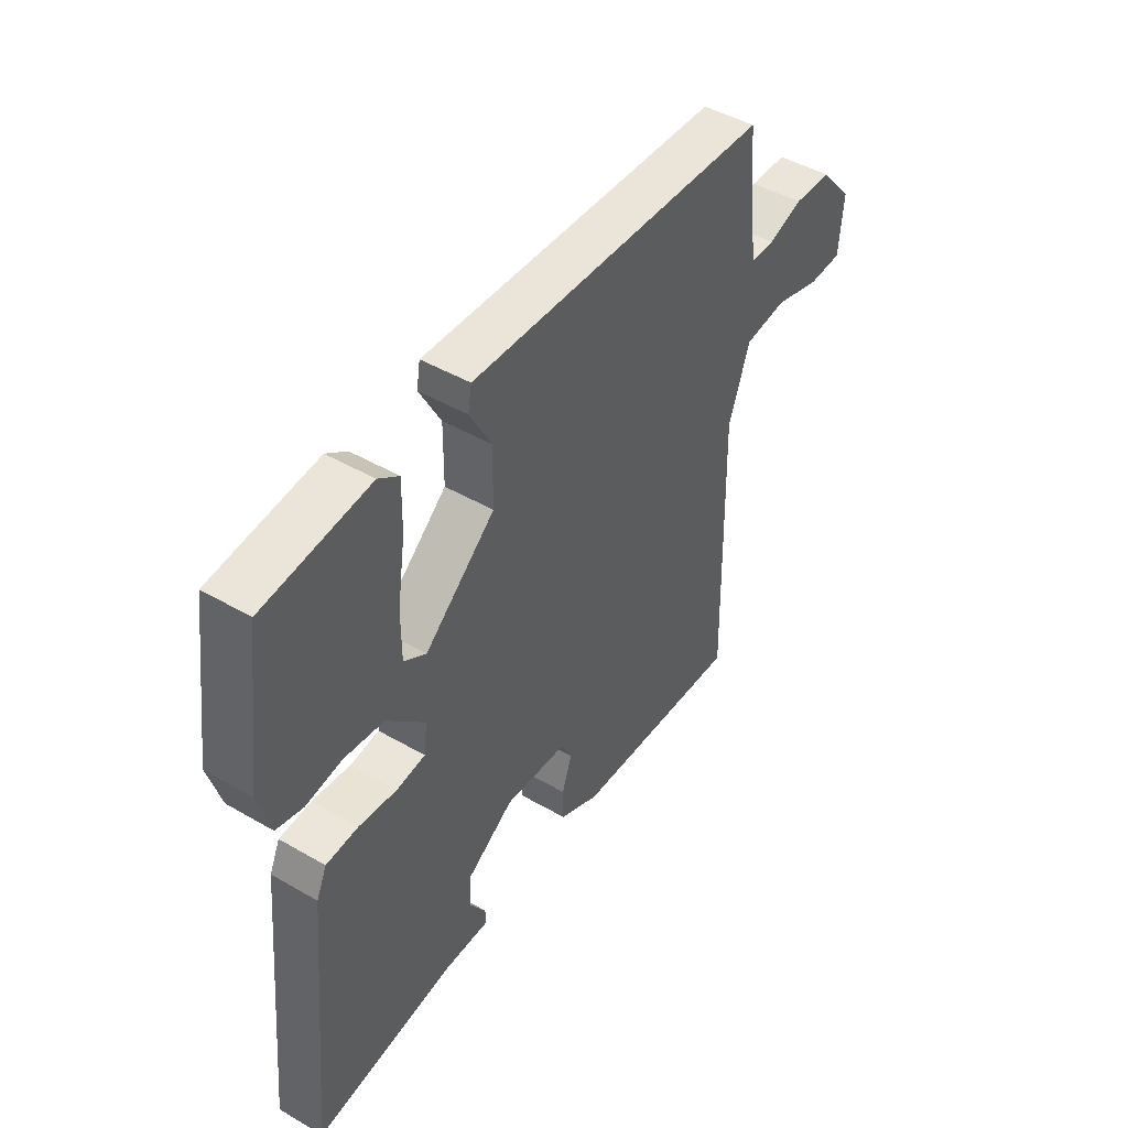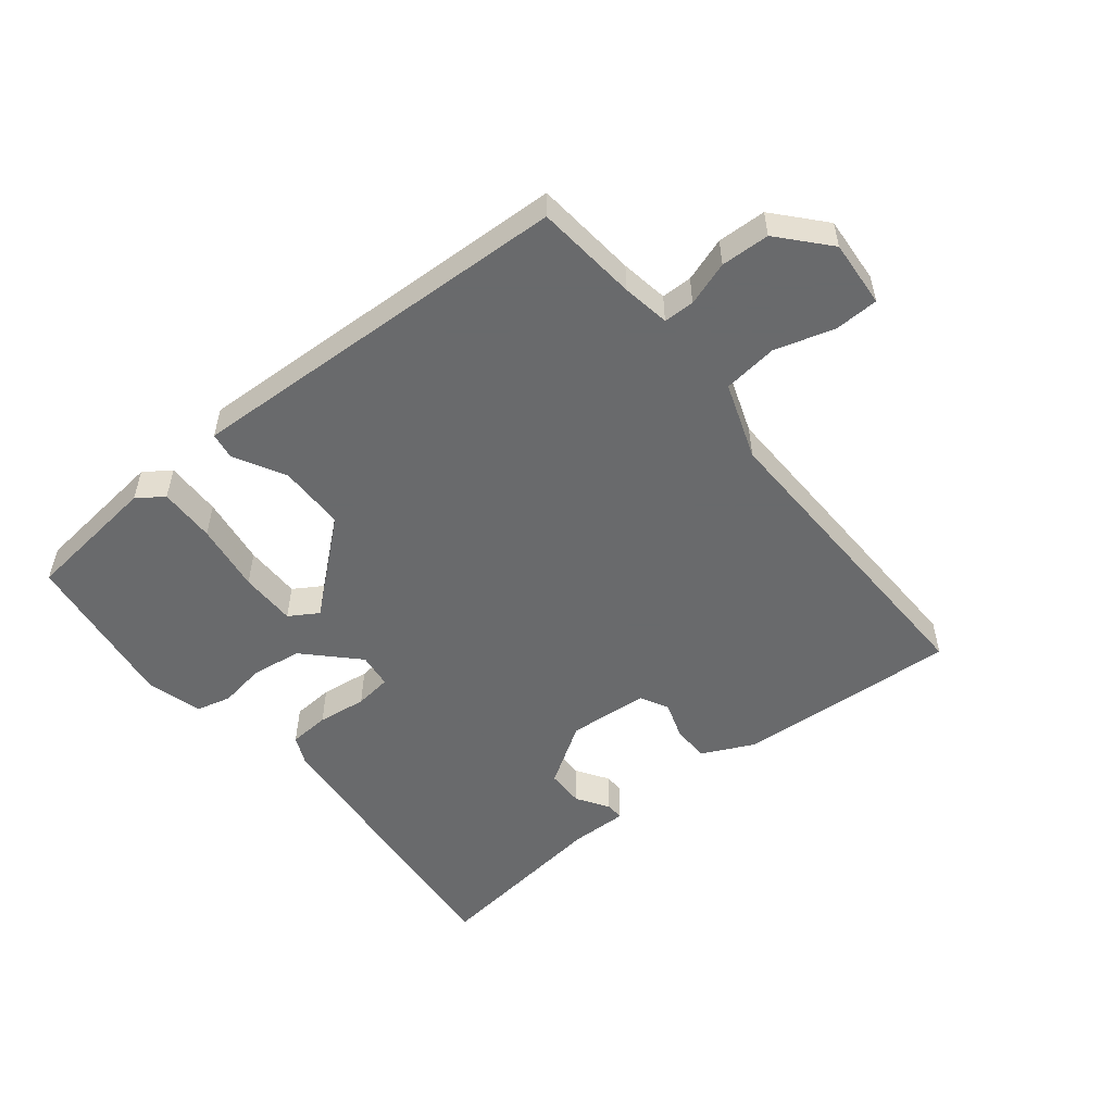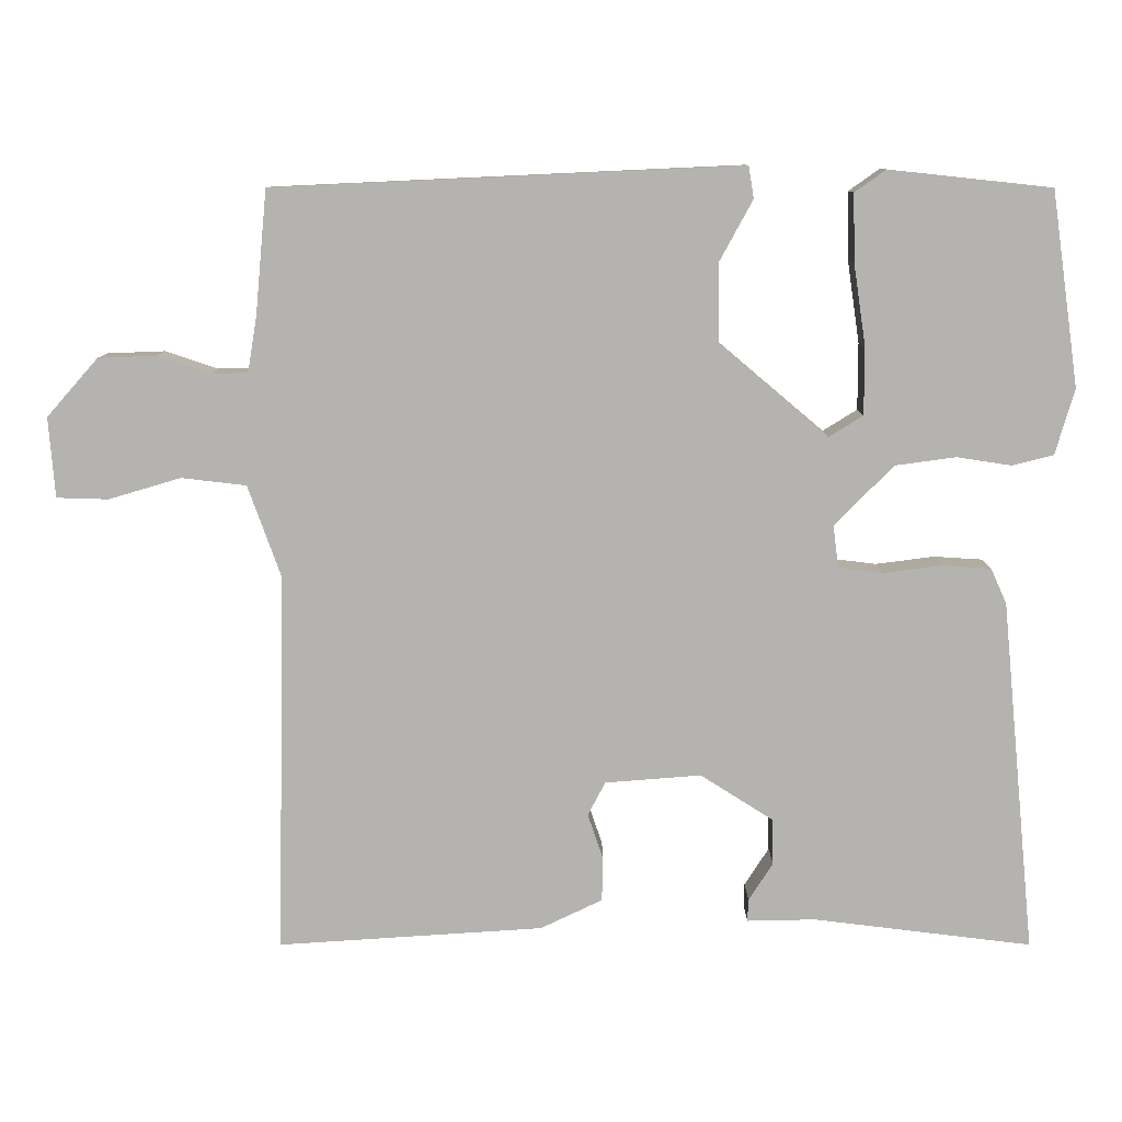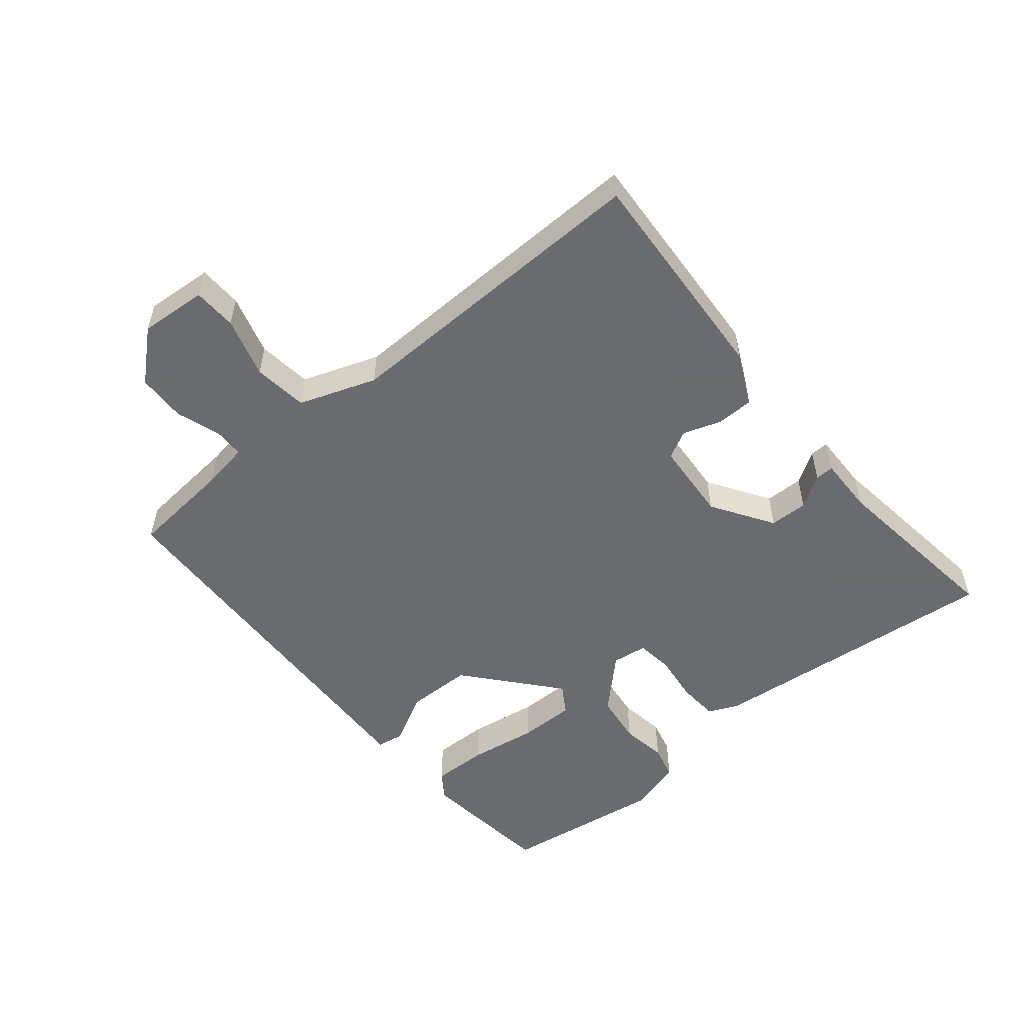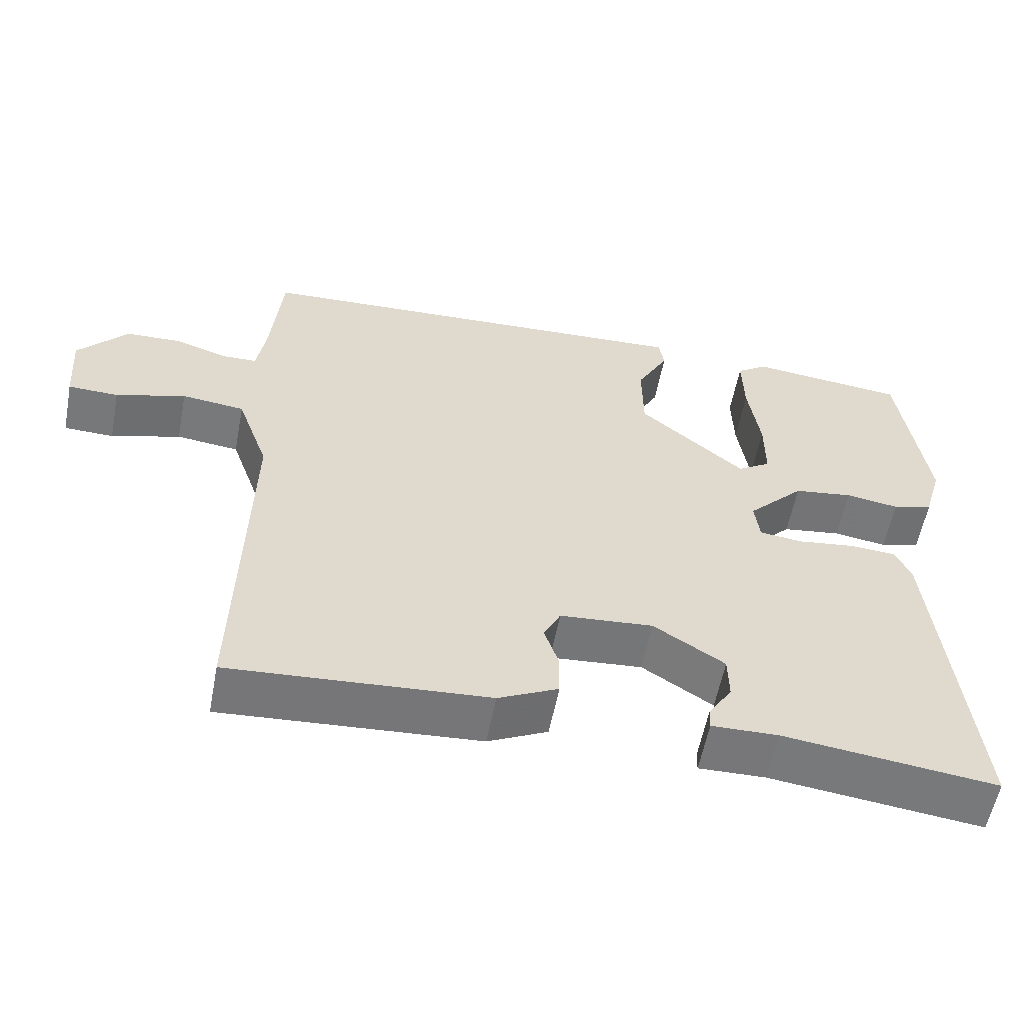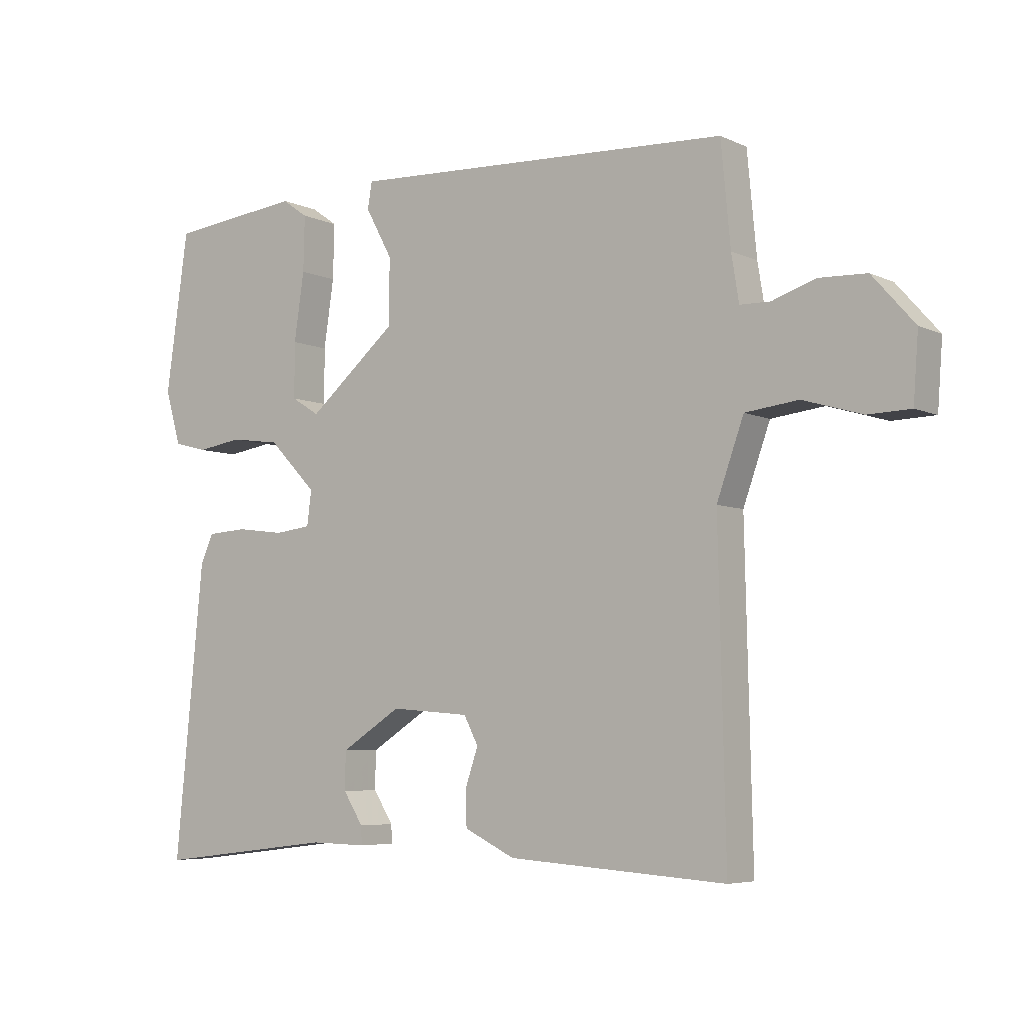
<metadata>
{"format":"obj","ext":"obj","renderer":"f3d","projection":"perspective","resolution":1024,"background":"white","views":[{"elev":46.2,"azim":-56.5,"up":"+Z"},{"elev":-52.9,"azim":38.9,"up":"+Y"},{"elev":9.7,"azim":-180.0,"up":"+Z"},{"elev":-53.3,"azim":129.7,"up":"+Y"},{"elev":-57.3,"azim":169.2,"up":"+Z"},{"elev":-5.8,"azim":36.2,"up":"+Z"}]}
</metadata>
<code>
v -0.5 0.07 0.5
v -0.287 0.07 0.523
v -0.246 0.07 0.494
v -0.248 0.07 0.406
v -0.264 0.07 0.298
v -0.264 0.07 0.21
v -0.219 0.07 0.182
v -0.077 0.07 0.302
v -0.076 0.07 0.407
v -0.119 0.07 0.486
v -0.112 0.07 0.528
v 0.042 0.07 0.521
v 0.5 0.07 0.5
v 0.515 0.07 0.339
v 0.527 0.07 0.265
v 0.575 0.07 0.264
v 0.644 0.07 0.287
v 0.72 0.07 0.284
v 0.787 0.07 0.208
v 0.779 0.07 0.103
v 0.711 0.07 0.101
v 0.617 0.07 0.129
v 0.532 0.07 0.119
v 0.489 0.07 -0.001
v 0.5 0.07 -0.5
v 0.152 0.07 -0.477
v 0.071 0.07 -0.438
v 0.07 0.07 -0.38
v 0.09 0.07 -0.321
v 0.067 0.07 -0.277
v -0.059 0.07 -0.267
v -0.155 0.07 -0.328
v -0.156 0.07 -0.388
v -0.124 0.07 -0.438
v -0.123 0.07 -0.467
v -0.213 0.07 -0.465
v -0.5 0.07 -0.5
v -0.455 0.07 -0.036
v -0.434 0.07 0.01
v -0.37 0.07 0.014
v -0.293 0.07 0.004
v -0.235 0.07 0.011
v -0.228 0.07 0.066
v -0.305 0.07 0.145
v -0.385 0.07 0.156
v -0.457 0.07 0.145
v -0.511 0.07 0.159
v -0.536 0.07 0.245
v -0.5 0 0.5
v -0.287 0 0.523
v -0.246 0 0.494
v -0.248 0 0.406
v -0.264 0 0.298
v -0.264 0 0.21
v -0.219 0 0.182
v -0.077 0 0.302
v -0.076 0 0.407
v -0.119 0 0.486
v -0.112 0 0.528
v 0.042 0 0.521
v 0.5 0 0.5
v 0.515 0 0.339
v 0.527 0 0.265
v 0.575 0 0.264
v 0.644 0 0.287
v 0.72 0 0.284
v 0.787 0 0.208
v 0.779 0 0.103
v 0.711 0 0.101
v 0.617 0 0.129
v 0.532 0 0.119
v 0.489 0 -0.001
v 0.5 0 -0.5
v 0.152 0 -0.477
v 0.071 0 -0.438
v 0.07 0 -0.38
v 0.09 0 -0.321
v 0.067 0 -0.277
v -0.059 0 -0.267
v -0.155 0 -0.328
v -0.156 0 -0.388
v -0.124 0 -0.438
v -0.123 0 -0.467
v -0.213 0 -0.465
v -0.5 0 -0.5
v -0.455 0 -0.036
v -0.434 0 0.01
v -0.37 0 0.014
v -0.293 0 0.004
v -0.235 0 0.011
v -0.228 0 0.066
v -0.305 0 0.145
v -0.385 0 0.156
v -0.457 0 0.145
v -0.511 0 0.159
v -0.536 0 0.245
f 3 4 5
f 2 3 5
f 1 2 5
f 48 1 5
f 47 48 5
f 46 47 5
f 45 46 5
f 44 45 5 6
f 43 44 6 7
f 39 40 41
f 38 39 41
f 37 38 41
f 36 37 41
f 36 41 42
f 33 34 35 36
f 36 42 43
f 33 36 43
f 32 33 43
f 27 28 29
f 26 27 29
f 25 26 29
f 24 25 29
f 23 24 29 30
f 20 21 22
f 19 20 22
f 18 19 22
f 17 18 22
f 16 17 22
f 15 16 22 23
f 23 30 31
f 15 23 31
f 14 15 31
f 12 13 14
f 11 12 14
f 10 11 14
f 9 10 14
f 43 7 8
f 32 43 8
f 31 32 8
f 14 31 8
f 8 9 14
f 53 52 51
f 53 51 50
f 53 50 49
f 53 49 96
f 53 96 95
f 53 95 94
f 53 94 93
f 54 53 93 92
f 55 54 92 91
f 89 88 87
f 89 87 86
f 89 86 85
f 89 85 84
f 90 89 84
f 84 83 82 81
f 91 90 84
f 91 84 81
f 91 81 80
f 77 76 75
f 77 75 74
f 77 74 73
f 77 73 72
f 78 77 72 71
f 70 69 68
f 70 68 67
f 70 67 66
f 70 66 65
f 70 65 64
f 71 70 64 63
f 79 78 71
f 79 71 63
f 79 63 62
f 62 61 60
f 62 60 59
f 62 59 58
f 62 58 57
f 56 55 91
f 56 91 80
f 56 80 79
f 56 79 62
f 62 57 56
f 1 49 50 2
f 2 50 51 3
f 3 51 52 4
f 4 52 53 5
f 5 53 54 6
f 6 54 55 7
f 7 55 56 8
f 8 56 57 9
f 9 57 58 10
f 10 58 59 11
f 11 59 60 12
f 12 60 61 13
f 13 61 62 14
f 14 62 63 15
f 15 63 64 16
f 16 64 65 17
f 17 65 66 18
f 18 66 67 19
f 19 67 68 20
f 20 68 69 21
f 21 69 70 22
f 22 70 71 23
f 23 71 72 24
f 24 72 73 25
f 25 73 74 26
f 26 74 75 27
f 27 75 76 28
f 28 76 77 29
f 29 77 78 30
f 30 78 79 31
f 31 79 80 32
f 32 80 81 33
f 33 81 82 34
f 34 82 83 35
f 35 83 84 36
f 36 84 85 37
f 37 85 86 38
f 38 86 87 39
f 39 87 88 40
f 40 88 89 41
f 41 89 90 42
f 42 90 91 43
f 43 91 92 44
f 44 92 93 45
f 45 93 94 46
f 46 94 95 47
f 47 95 96 48
f 48 96 49 1

</code>
